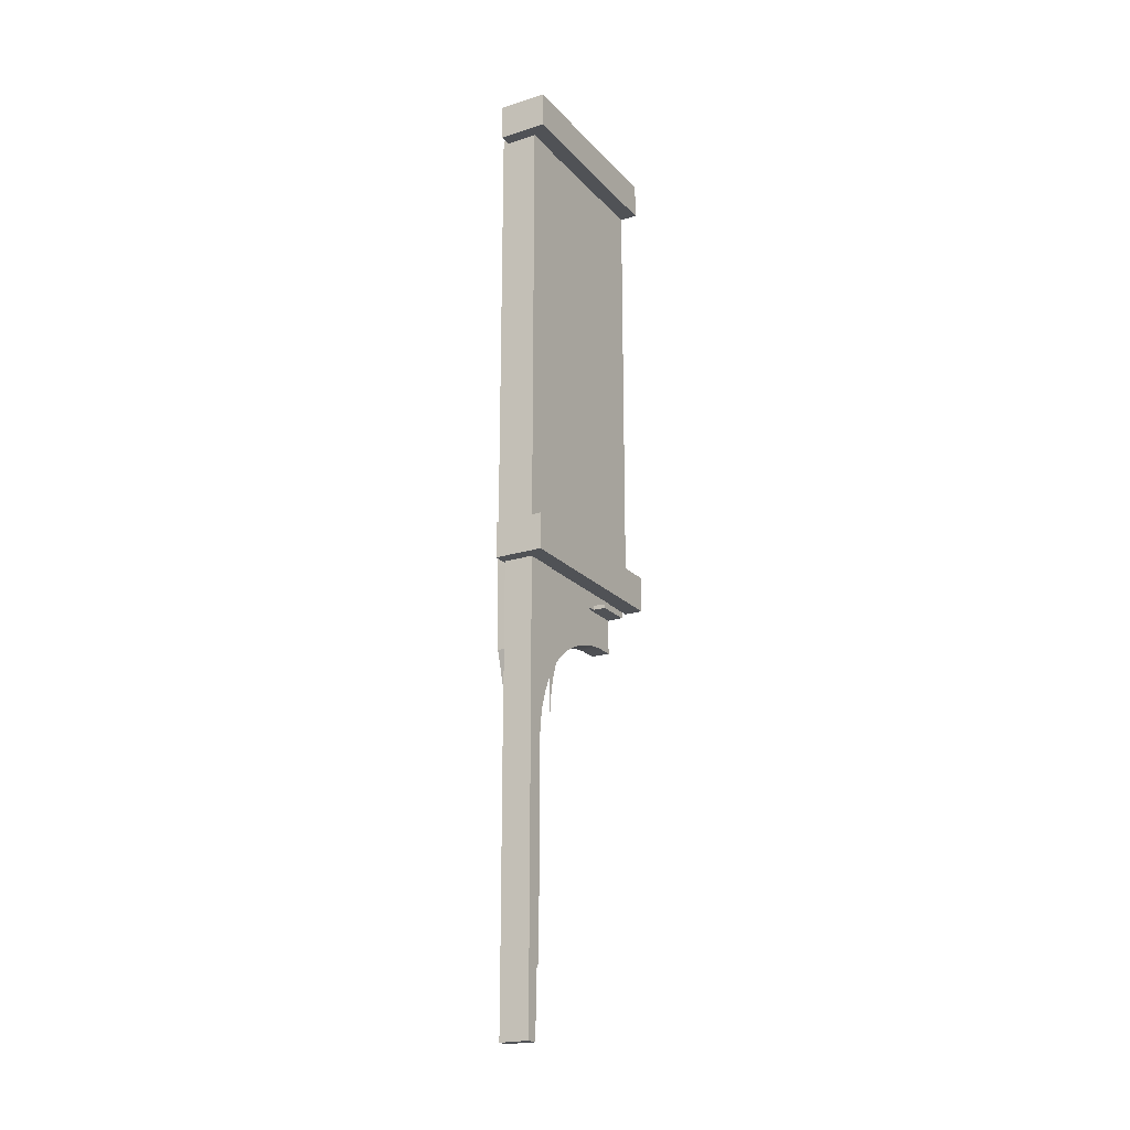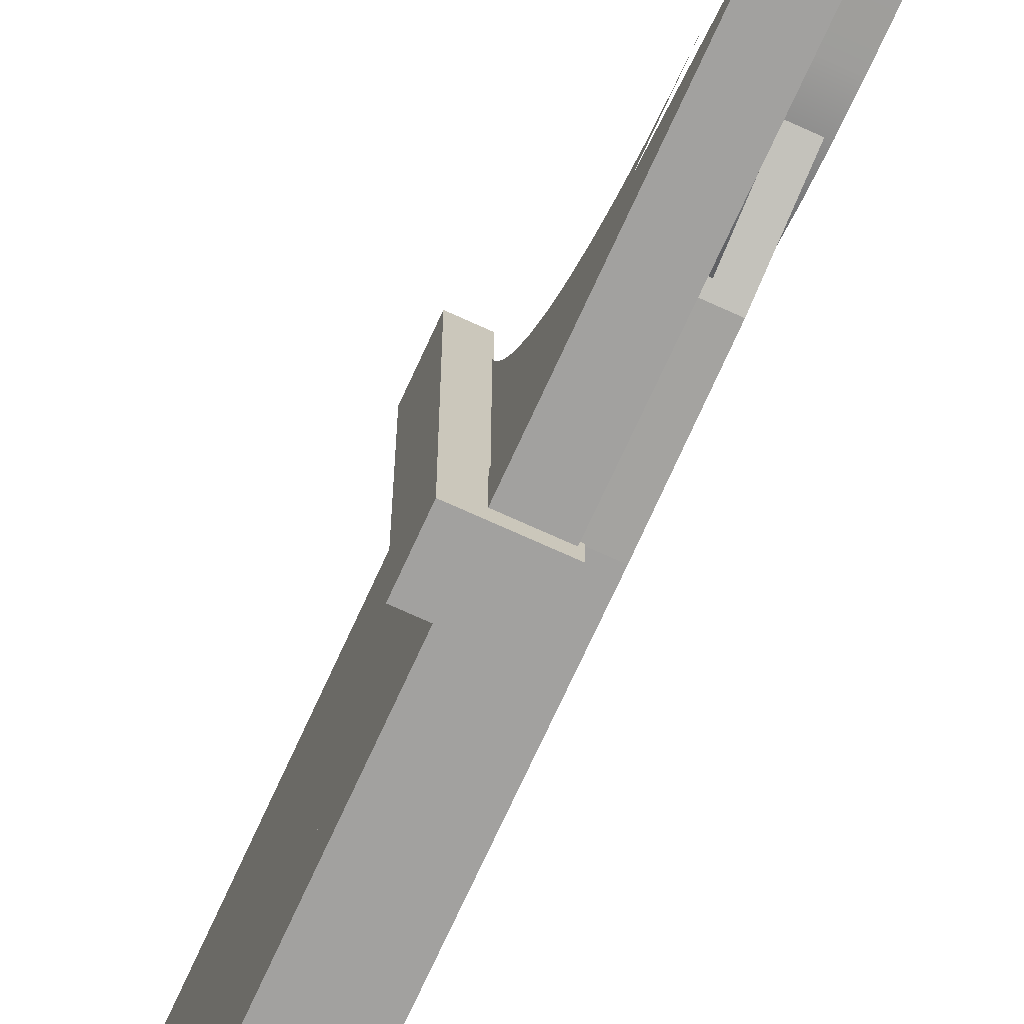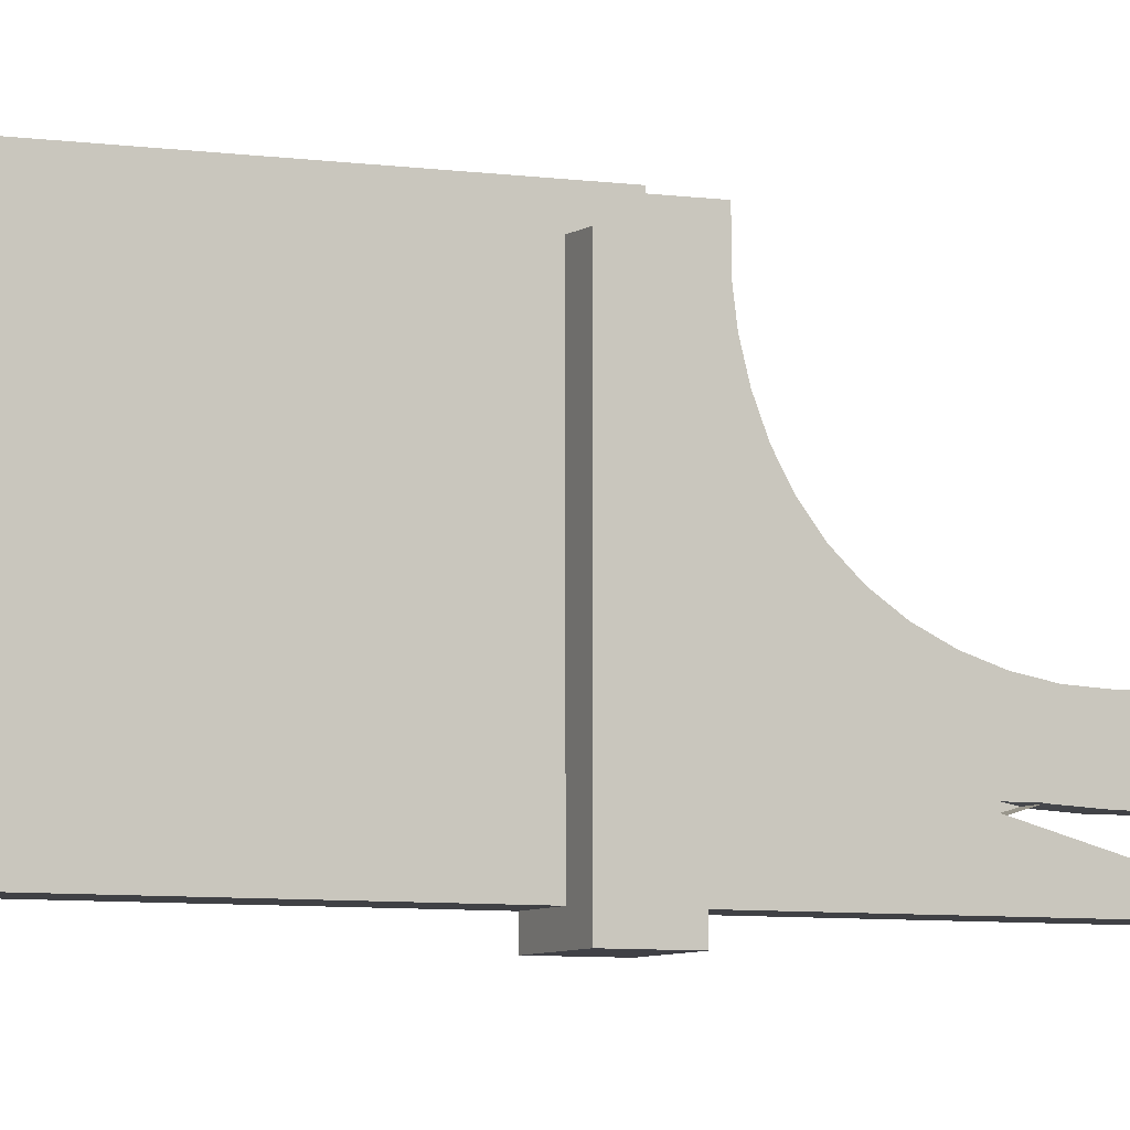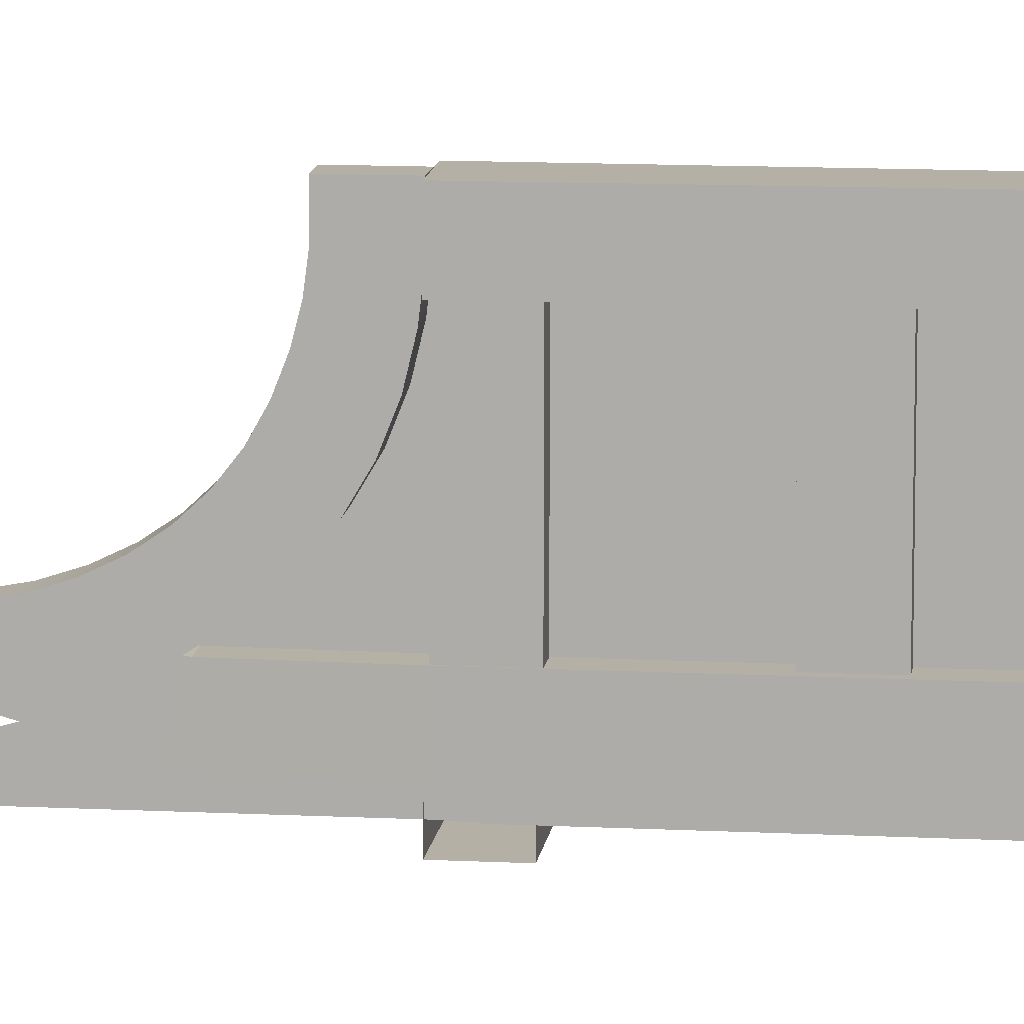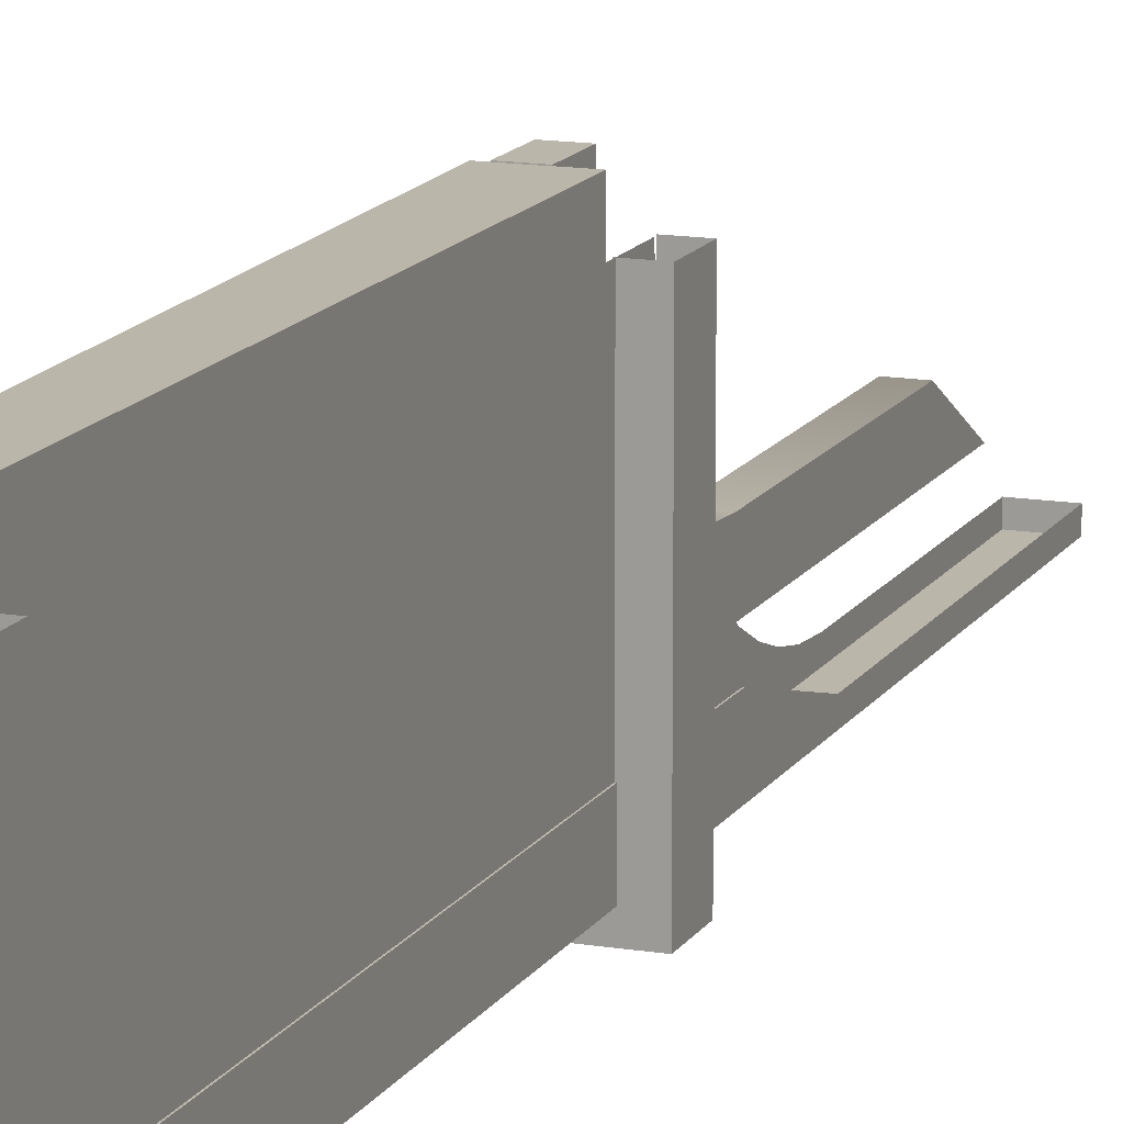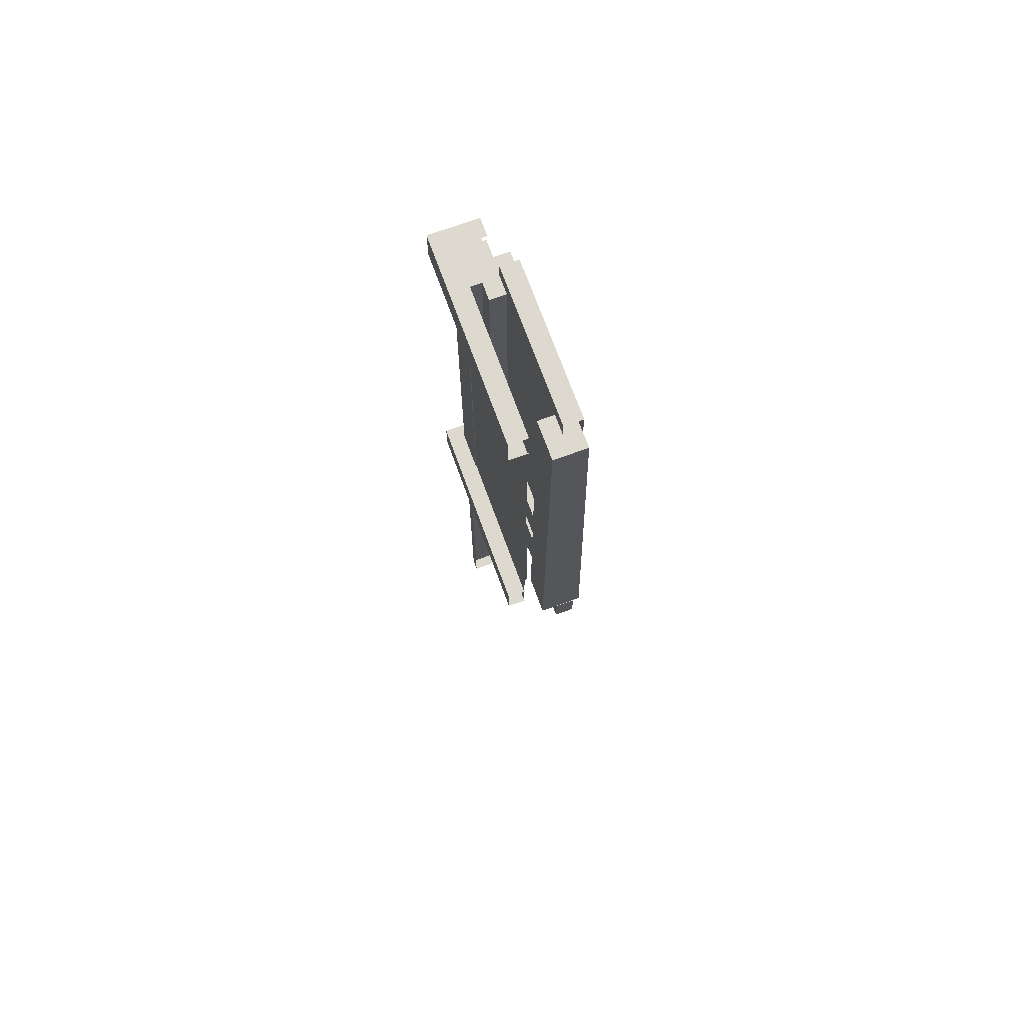
<metadata>
{"format":"obj","ext":"obj","renderer":"f3d","projection":"perspective","resolution":1024,"background":"white","views":[{"elev":-20.9,"azim":-150.3,"up":"+Y"},{"elev":-72.2,"azim":-24.5,"up":"+Z"},{"elev":-5.9,"azim":-115.3,"up":"+Z"},{"elev":11.7,"azim":97.1,"up":"+Z"},{"elev":13.9,"azim":-159.5,"up":"+Z"},{"elev":71.7,"azim":-20.0,"up":"+Y"}]}
</metadata>
<code>
o Overhang_Side_Plaster_Short_R
v 1.005 6 0.007269
v 0.7953 6 0.007269
v 1.005 6 -0.2324
v 0.7953 6 -0.2324
v 1.005 3 0.00727
v 0.7953 3 0.007269
v 1.005 3 -0.2324
v 0.7953 3 -0.2324
v 0.7953 3 0.007269
v 0.9854 3 0.00727
v 0.9528 3.883 1
v 0.9528 3.65 1
v 1.072 3.883 1
v 1.072 3.65 1
v 1.072 3.65 0
v 0.9528 3.883 0
v 1.072 3.883 0
v 0.9528 3.65 0
v 1.105 6 1.12
v 0.8949 6 1.12
v 1.105 6 0.8802
v 0.8949 6 0.8802
v 1.165 2.908 1.12
v 0.8949 2.908 1.12
v 1.165 2.908 0.8802
v 0.8949 2.908 0.8802
v 1.106 2.91 0.1208
v 0.894 2.91 0.1208
v 1.106 2.91 -0.1208
v 0.894 2.91 -0.1208
v 1.105 2.021 0.1974
v 1.105 1.979 0.004497
v 1.103 2.364 -0.1124
v 0.8972 2.424 0.1238
v 0.8972 2.364 -0.1124
v 1.103 2.424 0.1238
v 1.105 6 0.1198
v 0.8949 6 0.1198
v 1.105 6 -0.1198
v 0.8949 6 -0.1198
v 1.015 2.91 0.1208
v 1.015 2.91 -0.1208
v 1.015 2.021 0.1974
v 1.015 1.979 0.004497
v 1.014 2.364 -0.1124
v 1.014 2.424 0.1238
v 1.015 6 0.1198
v 1.015 6 -0.1198
v 0.897 2.321 -0.09917
v 1.103 2.379 0.1322
v 1.103 2.321 -0.09917
v 0.8971 2.41 0.1265
v 1.014 2.321 -0.09917
v 1.014 2.41 0.1265
v 1.101 3.144 1
v 1.101 2.911 1
v 0.9819 3.144 1
v 0.9819 2.911 1
v 0.9819 2.911 -0
v 1.101 3.144 -0
v 0.9819 3.144 -0
v 1.101 2.911 -0
v 1 3.117 -0.314
v 1 2.883 -0.314
v 1 3.117 -0.1951
v 1 2.883 -0.1951
v 0.686 3.117 -0.3137
v 0.686 2.883 -0.3137
v 0.8069 3.117 -0.1951
v 0.8066 2.883 -0.1951
v 0.686 3.117 1
v 0.686 2.883 1
v 0.8049 3.117 1
v 0.8049 2.883 1
v 1 6.117 -0.314
v 1 5.883 -0.314
v 1 6.117 -0.1951
v 1 5.883 -0.1951
v 0.686 6.117 -0.3137
v 0.686 5.883 -0.3137
v 0.8069 6.117 -0.1951
v 0.8066 5.883 -0.1951
v 0.686 6.117 1
v 0.686 5.883 1
v 0.8049 6.117 1
v 0.8049 5.883 1
v 1.118 6.117 0
v 1.118 5.883 -0
v 0.9986 6.117 0
v 0.9986 5.883 0
v 1.118 6.117 1
v 1.118 5.883 1
v 0.9986 6.117 1
v 0.9986 5.883 1
v 0.8 1.906 0
v 0.8 2.037 0.008555
v 0.8 2.165 0.03407
v 0.8 2.289 0.07612
v 0.8 2.406 0.134
v 0.8 2.515 0.2066
v 0.8 2.613 0.2929
v 0.8 2.7 0.3912
v 0.8 2.772 0.5
v 0.8 2.83 0.6173
v 0.8 2.872 0.7412
v 0.8 2.898 0.8695
v 0.8 2.906 1
v 0.8 2.914 1
v 0.8 1.906 -0.000944
v 0.8 2.037 -0.000944
v 0.8 2.165 -0.000944
v 0.8 2.289 -0.000944
v 0.8 2.406 -0.000944
v 0.8 2.515 -0.000944
v 0.8 2.613 -0.000944
v 0.8 2.7 -0.000944
v 0.8 2.772 -0.000944
v 0.8 2.83 -0.000944
v 0.8 2.872 -0.000944
v 0.8 2.898 -0.000944
v 0.8 2.906 -0.000944
v 0.8 2.914 -0.000944
v 0.8 6 1
v 0.8 6 -0.000944
v 1 1.906 0
v 1 2.037 0.008555
v 1 2.165 0.03407
v 1 2.289 0.07612
v 1 2.406 0.134
v 1 2.515 0.2066
v 1 2.613 0.2929
v 1 2.7 0.3912
v 1 2.772 0.5
v 1 2.83 0.6173
v 1 2.872 0.7412
v 1 2.898 0.8695
v 1 2.906 1
v 1 2.914 1
v 1 1.906 -0.000944
v 1 2.037 -0.000944
v 1 2.165 -0.000944
v 1 2.289 -0.000944
v 1 2.406 -0.000944
v 1 2.515 -0.000944
v 1 2.613 -0.000944
v 1 2.7 -0.000944
v 1 2.772 -0.000944
v 1 2.83 -0.000944
v 1 2.872 -0.000944
v 1 2.898 -0.000944
v 1 2.906 -0.000944
v 1 2.914 -0.000944
v 1 6 1
v 1 6 -0.000944
v 0.9854 3 -0.2324
v 0.7953 3 -0.2324
v 0.9854 -0 -0.2324
v 0.7953 0 -0.2324
v 0.7953 1.796 -0.2324
v 0.9854 1.796 -0.2324
v 0.9854 2.383 -0.2324
v 0.7953 2.383 0.007269
v 0.7953 2.383 -0.2324
v 0.9854 2.383 0.00727
v 0.9854 -0 -0.1546
v 0.7953 1.796 -0.1546
v 0.7953 0 -0.1546
v 0.9854 1.796 -0.1546
v 1 0.1022 -0.007063
v 1 0.5109 0.2229
v 1 1.85 -0.0106
v 1 1.85 0.2229
v 1 1.997 -0.002258
v 1 1.967 0.2293
v 1 2.142 0.02525
v 1 2.082 0.2508
v 1 2.283 0.07146
v 1 2.193 0.2872
v 1 2.416 0.1356
v 1 2.298 0.3378
v 1 2.539 0.2165
v 1 2.391 0.4018
v 1 2.646 0.3128
v 1 2.472 0.478
v 1 2.736 0.423
v 1 2.54 0.5651
v 1 2.808 0.545
v 1 2.594 0.6618
v 1 2.86 0.6768
v 1 2.635 0.766
v 1 2.893 0.8142
v 1 2.661 0.8712
v 1 2.909 0.9508
v 1 2.676 0.9806
v 1 2.909 1.123
v 1 2.676 1.123
v 1.124 0.1022 -0.007063
v 1.124 0.5109 0.2229
v 1.124 1.85 -0.0106
v 1.124 1.85 0.2229
v 1.124 1.997 -0.002258
v 1.124 1.967 0.2293
v 1.124 2.142 0.02525
v 1.124 2.082 0.2508
v 1.124 2.283 0.07146
v 1.124 2.193 0.2872
v 1.124 2.416 0.1356
v 1.124 2.298 0.3378
v 1.124 2.539 0.2165
v 1.124 2.391 0.4018
v 1.124 2.646 0.3128
v 1.124 2.472 0.478
v 1.124 2.736 0.423
v 1.124 2.54 0.5651
v 1.124 2.808 0.545
v 1.124 2.594 0.6618
v 1.124 2.86 0.6768
v 1.124 2.635 0.766
v 1.124 2.893 0.8142
v 1.124 2.661 0.8712
v 1.124 2.909 0.9508
v 1.124 2.676 0.9806
v 1.124 2.909 1.123
v 1.124 2.676 1.123
f 1 3 4 2
f 3 7 8 4
f 8 6 2 4
f 3 1 5 7
f 2 6 5 1
f 157 165 167 158
f 15 14 12 18
f 12 11 16 18
f 13 17 16 11
f 13 14 15 17
f 19 21 22 20
f 25 23 24 26
f 21 25 26 22
f 26 24 20 22
f 21 19 23 25
f 20 24 23 19
f 35 34 28 30
f 54 43 31 50
f 51 50 31 32
f 42 45 35 30
f 29 27 36 33
f 41 46 36 27
f 49 52 34 35
f 47 48 40 38
f 48 42 30 40
f 30 28 38 40
f 39 37 27 29
f 47 41 27 37
f 38 28 41 47
f 39 29 42 48
f 37 39 48 47
f 28 34 46 41
f 29 33 45 42
f 51 32 44 53
f 34 52 54 46
f 33 51 53 45
f 45 53 49 35
f 33 36 50 51
f 46 54 50 36
f 61 59 58 57
f 61 57 55 60
f 62 60 55 56
f 58 59 62 56
f 66 70 68 64
f 64 68 67 63
f 63 67 69 65
f 70 74 72 68
f 73 69 67 71
f 72 71 67 68
f 78 82 80 76
f 76 80 79 75
f 75 79 81 77
f 82 86 84 80
f 85 81 79 83
f 84 83 79 80
f 89 90 94 93
f 94 90 88 92
f 89 93 91 87
f 88 87 91 92
f 160 157 158 159
f 163 162 9 156
f 160 168 165 157
f 161 164 168 160
f 158 167 166 159
f 161 160 159 163
f 155 161 163 156
f 155 10 164 161
f 9 162 164 10
f 159 166 162 163
f 169 197 198 170
f 172 171 169 170
f 171 199 197 169
f 171 172 174 173
f 200 202 174 172
f 173 201 199 171
f 173 174 176 175
f 202 204 176 174
f 175 176 178 177
f 177 178 180 179
f 206 208 180 178
f 179 207 205 177
f 179 180 182 181
f 181 182 184 183
f 210 212 184 182
f 183 184 186 185
f 212 214 186 184
f 185 213 211 183
f 185 186 188 187
f 187 188 190 189
f 216 218 190 188
f 189 190 192 191
f 189 217 215 187
f 218 220 192 190
f 191 192 194 193
f 193 194 196 195
f 222 224 196 194
f 195 223 221 193
f 220 222 194 192
f 193 221 219 191
f 191 219 217 189
f 214 216 188 186
f 187 215 213 185
f 183 211 209 181
f 208 210 182 180
f 181 209 207 179
f 204 206 178 176
f 177 205 203 175
f 175 203 201 173
f 170 198 200 172
f 200 198 197 199
f 199 201 202 200
f 201 203 204 202
f 203 205 206 204
f 205 207 208 206
f 207 209 210 208
f 209 211 212 210
f 211 213 214 212
f 213 215 216 214
f 215 217 218 216
f 217 219 220 218
f 219 221 222 220
f 221 223 224 222
f 223 195 196 224
f 103 117 116 102
f 96 110 109 95
f 104 118 117 103
f 97 111 110 96
f 105 119 118 104
f 98 112 111 97
f 106 120 119 105
f 99 113 112 98
f 107 121 120 106
f 100 114 113 99
f 108 122 121 107
f 101 115 114 100
f 102 116 115 101
f 108 123 124 122
f 133 132 146 147
f 126 125 139 140
f 134 133 147 148
f 127 126 140 141
f 135 134 148 149
f 128 127 141 142
f 136 135 149 150
f 129 128 142 143
f 137 136 150 151
f 130 129 143 144
f 138 137 151 152
f 131 130 144 145
f 132 131 145 146
f 138 152 154 153

</code>
